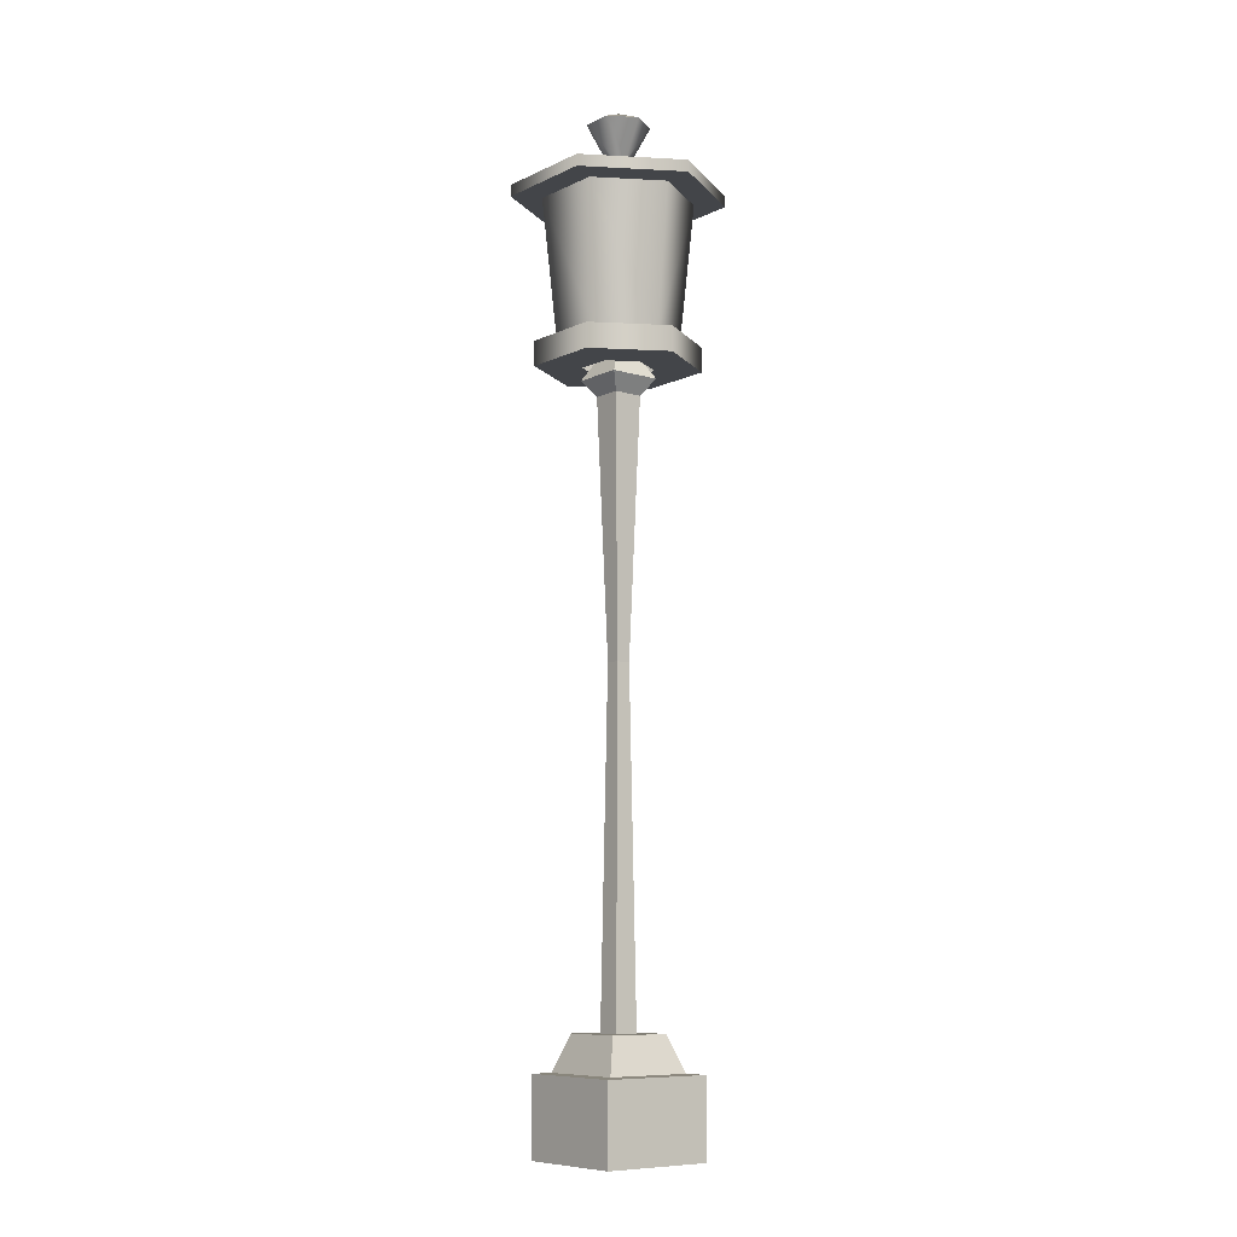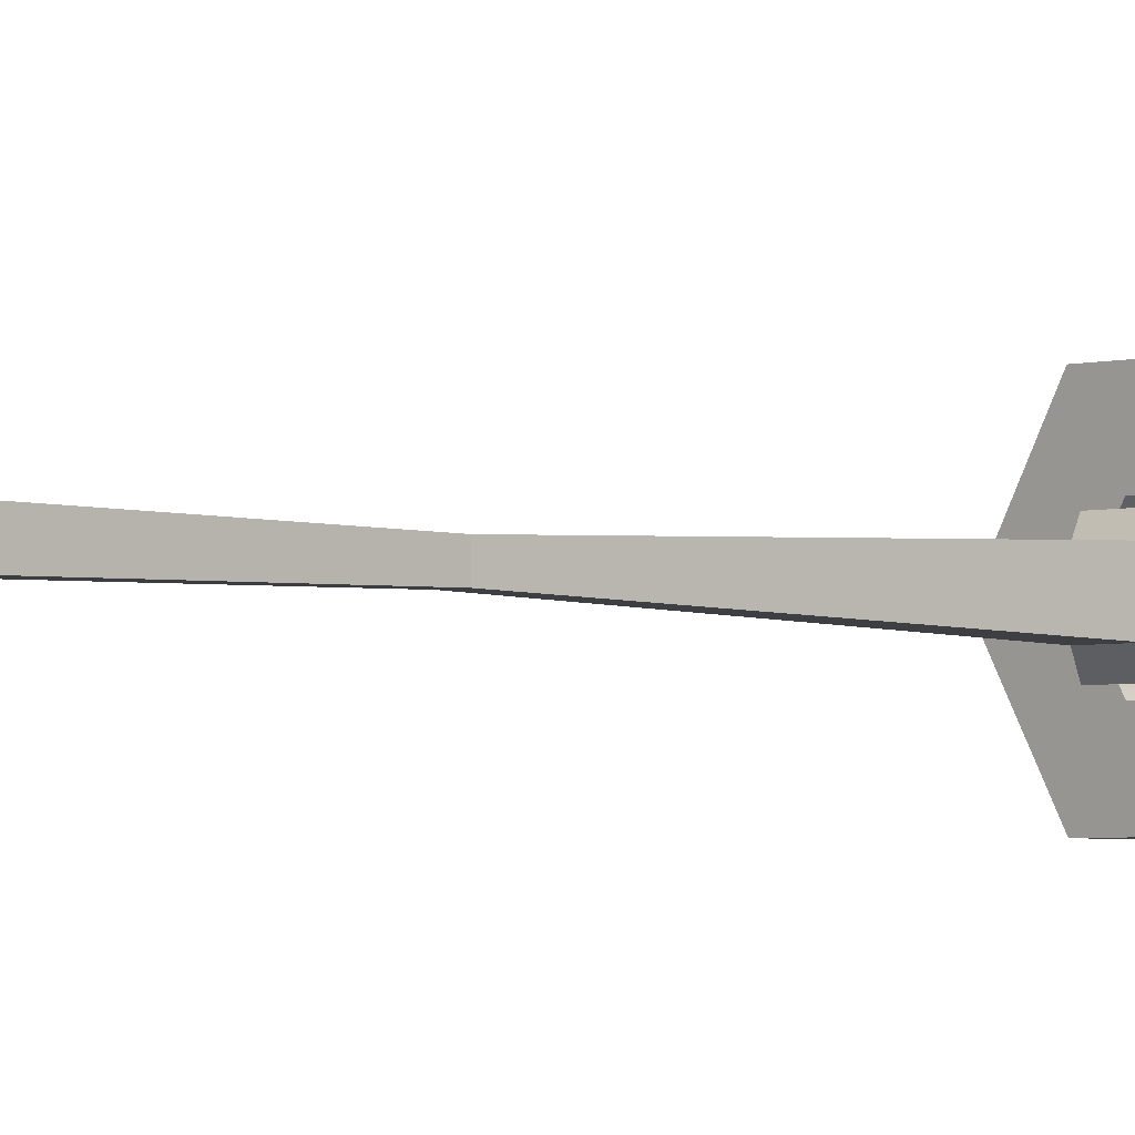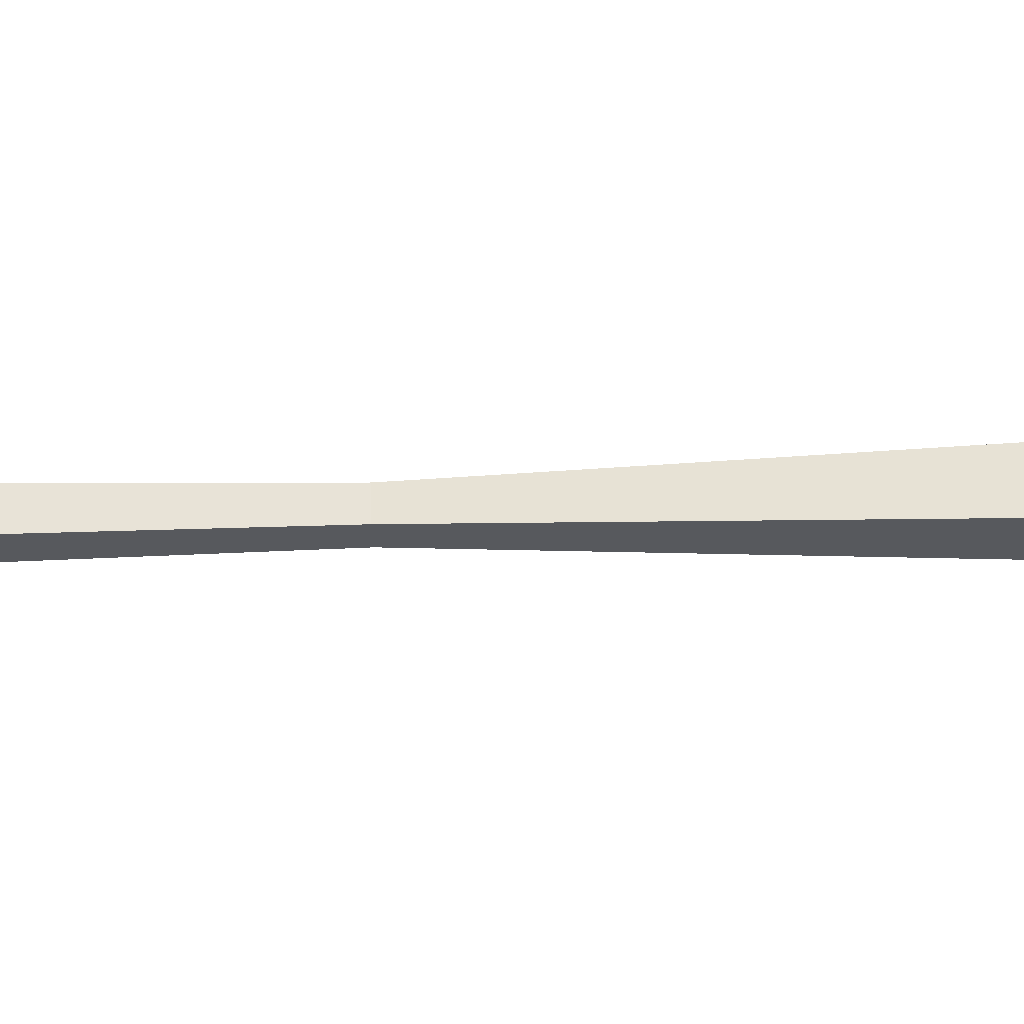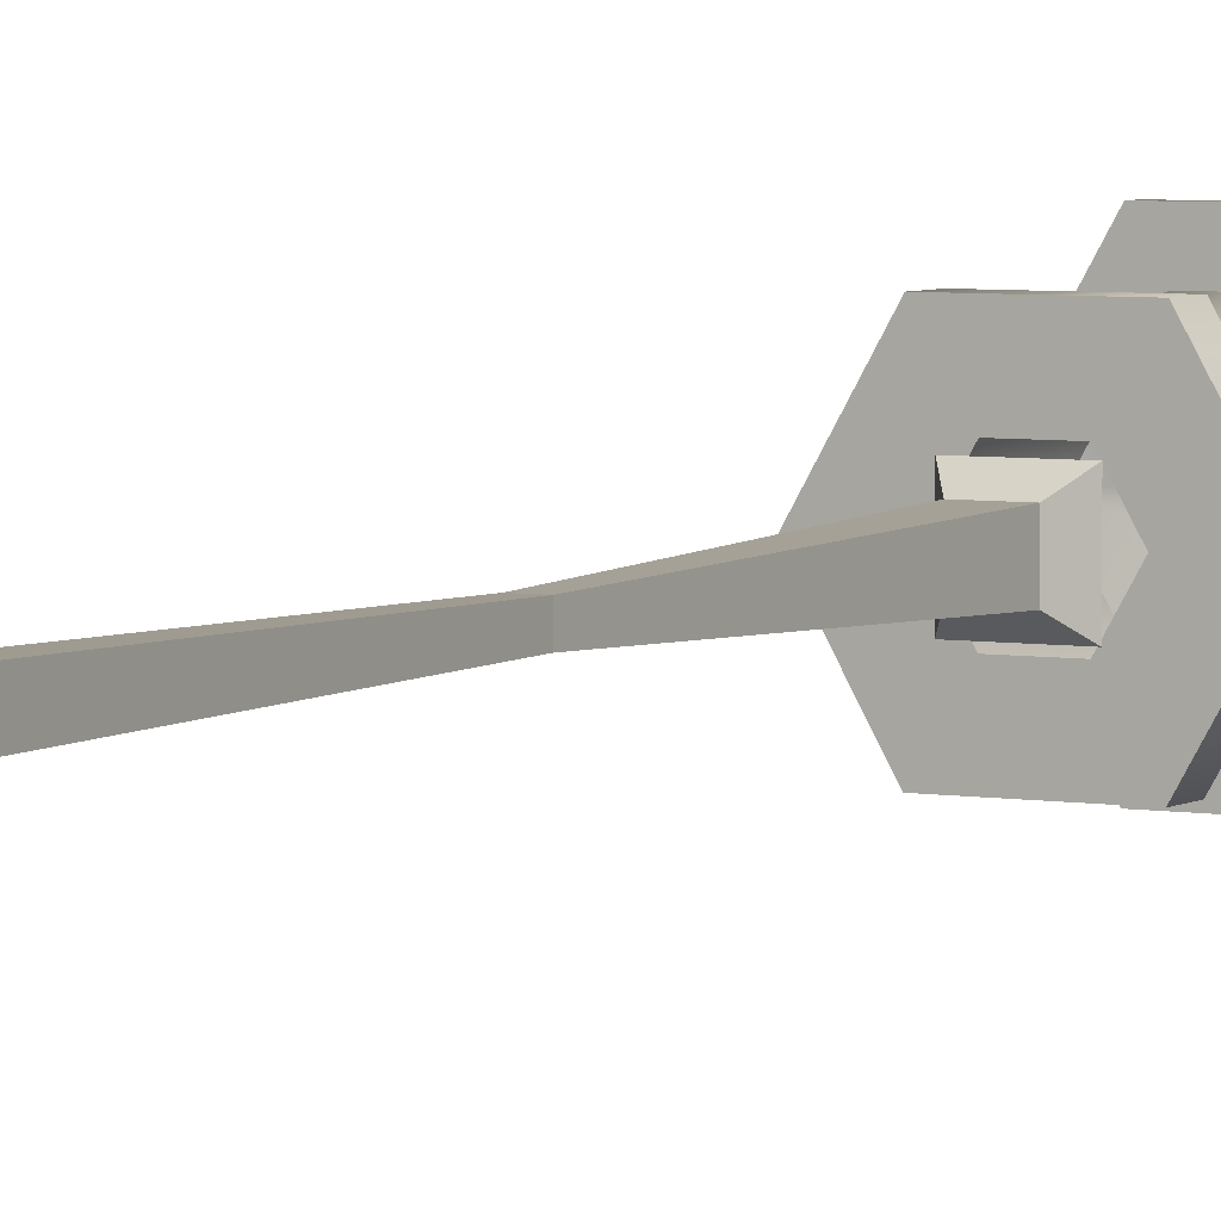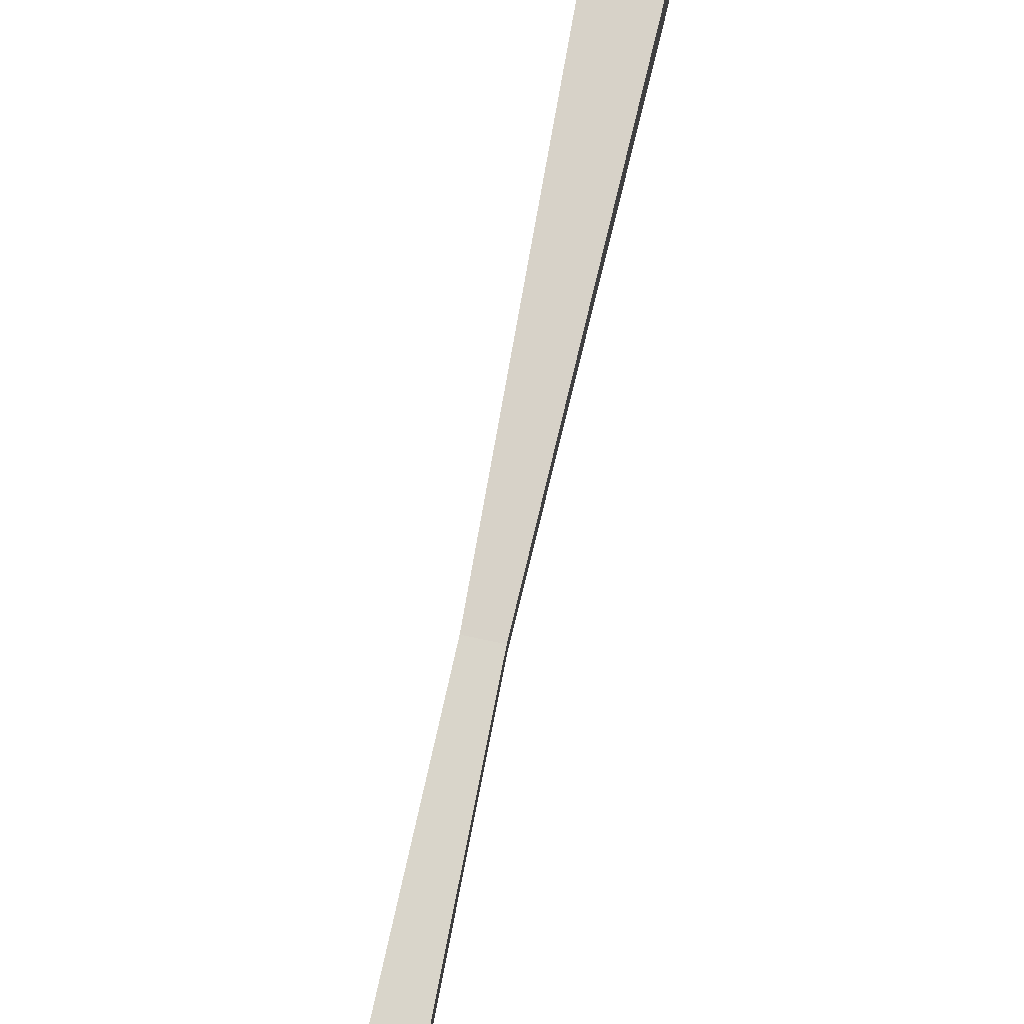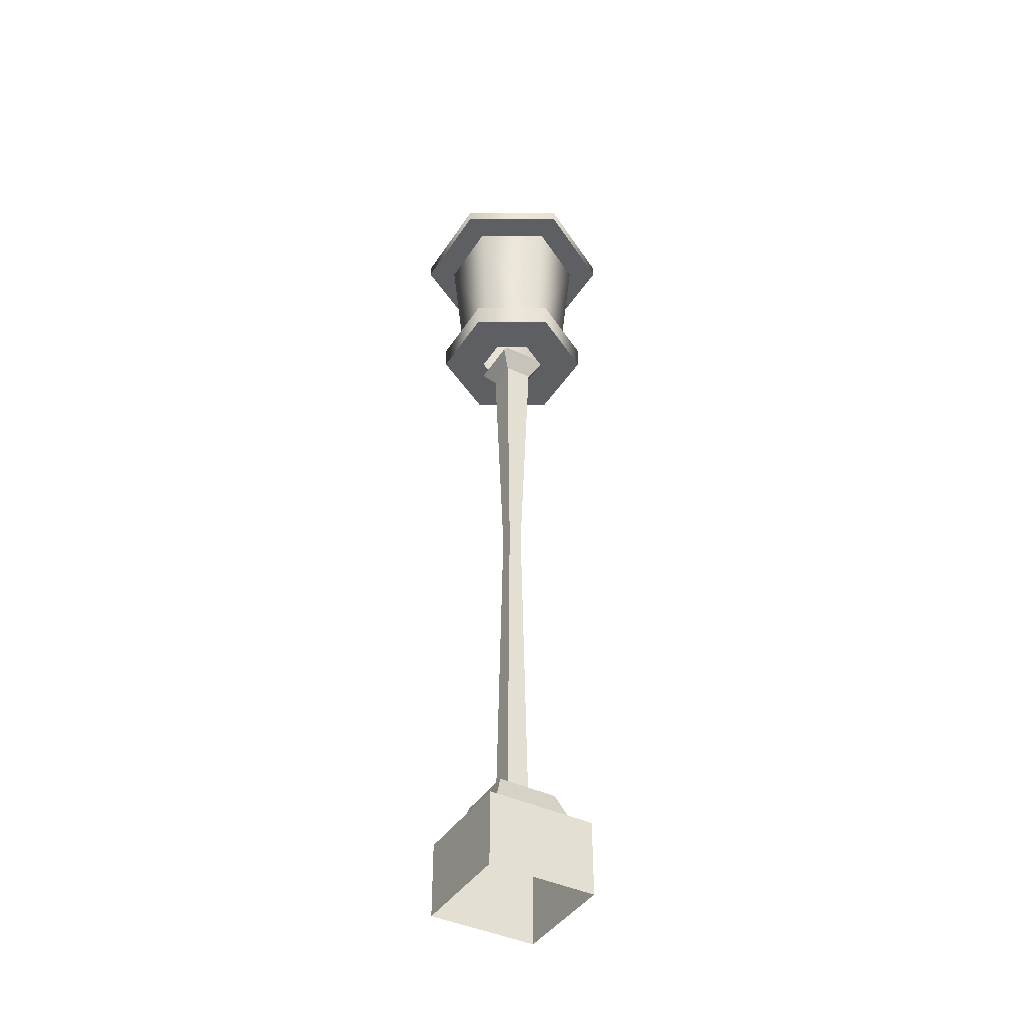
<metadata>
{"format":"obj","ext":"obj","renderer":"f3d","projection":"perspective","resolution":1024,"background":"white","views":[{"elev":-8.6,"azim":-128.4,"up":"+Y"},{"elev":-2.9,"azim":46.7,"up":"+Z"},{"elev":-29.1,"azim":92.5,"up":"+Z"},{"elev":4.7,"azim":29.1,"up":"+Z"},{"elev":75.5,"azim":11.8,"up":"+Z"},{"elev":-41.4,"azim":-120.0,"up":"+Y"}]}
</metadata>
<code>
v -4.972 0.2148 -3.972
v -4.956 0.1863 -3.956
v -4.975 0.1587 -3.975
v -4.988 -0.2775 -3.988
v -4.98 -0.8591 -3.98
v -4.947 -0.8591 -3.947
v -4.925 -0.9193 -3.925
v -4.904 -0.9211 -3.904
v -4.904 -1.053 -3.904
v -4.972 0.2148 -4.028
v -4.956 0.1863 -4.044
v -4.975 0.1587 -4.025
v -4.988 -0.2775 -4.012
v -4.98 -0.8591 -4.02
v -4.947 -0.8591 -4.053
v -4.925 -0.9193 -4.075
v -4.904 -0.9211 -4.096
v -4.904 -1.053 -4.096
v -5.028 0.2148 -4.028
v -5.044 0.1863 -4.044
v -5.025 0.1587 -4.025
v -5.012 -0.2775 -4.012
v -5.02 -0.8591 -4.02
v -5.053 -0.8591 -4.053
v -5.075 -0.9193 -4.075
v -5.096 -0.9211 -4.096
v -5.096 -1.053 -4.096
v -5.028 0.2148 -3.972
v -5.044 0.1863 -3.956
v -5.025 0.1587 -3.975
v -5.012 -0.2775 -3.988
v -5.02 -0.8591 -3.98
v -5.053 -0.8591 -3.947
v -5.075 -0.9193 -3.925
v -5.096 -0.9211 -3.904
v -5.096 -1.053 -3.904
v -4.947 0.6178 -4
v -4.98 0.5559 -4
v -4.821 0.5079 -4
v -4.821 0.4882 -4
v -4.862 0.204 -4
v -5.053 0.6178 -4
v -5.02 0.5559 -4
v -5.179 0.5079 -4
v -5.179 0.4882 -4
v -5.127 0.4882 -4
v -5.101 0.2462 -4
v -5.138 0.2462 -4
v -5.138 0.204 -4
v -5.059 0.204 -4
v -5.027 0.6178 -3.954
v -5.01 0.5559 -3.983
v -5.089 0.5079 -3.845
v -5.089 0.4882 -3.845
v -5.063 0.4882 -3.89
v -5.051 0.2462 -3.912
v -5.069 0.2462 -3.881
v -5.069 0.204 -3.881
v -5.03 0.204 -3.949
v -4.973 0.6178 -3.954
v -4.99 0.5559 -3.983
v -4.911 0.5079 -3.845
v -4.911 0.4882 -3.845
v -4.937 0.4882 -3.89
v -4.949 0.2462 -3.912
v -4.931 0.2462 -3.881
v -4.931 0.204 -3.881
v -4.97 0.204 -3.949
v -5 0.6403 -4
v -5.027 0.6178 -4.046
v -5.01 0.5559 -4.017
v -5.089 0.5079 -4.155
v -5.089 0.4882 -4.155
v -5.063 0.4882 -4.11
v -5.051 0.2462 -4.088
v -5.069 0.2462 -4.119
v -5.069 0.204 -4.119
v -5.03 0.204 -4.051
v -4.973 0.6178 -4.046
v -4.99 0.5559 -4.017
v -4.911 0.5079 -4.155
v -4.911 0.4882 -4.155
v -4.937 0.4882 -4.11
v -4.949 0.2462 -4.088
v -4.931 0.2462 -4.119
v -4.931 0.204 -4.119
v -4.97 0.204 -4.051
v -4.873 0.4882 -4
v -4.899 0.2462 -4
v -4.862 0.2462 -4
v -4.941 0.204 -4
f 1 2 10
f 10 2 11
f 2 3 11
f 11 3 12
f 3 4 12
f 12 4 13
f 4 5 13
f 13 5 14
f 5 6 14
f 14 6 15
f 6 7 15
f 15 7 16
f 7 8 16
f 16 8 17
f 8 9 17
f 17 9 18
f 10 11 19
f 19 11 20
f 11 12 20
f 20 12 21
f 12 13 21
f 21 13 22
f 13 14 22
f 22 14 23
f 14 15 23
f 23 15 24
f 15 16 24
f 24 16 25
f 16 17 25
f 25 17 26
f 17 18 26
f 26 18 27
f 19 20 28
f 28 20 29
f 20 21 29
f 29 21 30
f 21 22 30
f 30 22 31
f 22 23 31
f 31 23 32
f 23 24 32
f 32 24 33
f 24 25 33
f 33 25 34
f 25 26 34
f 34 26 35
f 26 27 35
f 35 27 36
f 28 29 1
f 1 29 2
f 29 30 2
f 2 30 3
f 30 31 3
f 3 31 4
f 31 32 4
f 4 32 5
f 32 33 5
f 5 33 6
f 33 34 6
f 6 34 7
f 34 35 7
f 7 35 8
f 35 36 8
f 8 36 9
f 69 42 51
f 42 43 51
f 51 43 52
f 43 44 52
f 44 53 52
f 44 45 53
f 53 45 54
f 45 46 54
f 54 46 55
f 46 47 55
f 55 47 56
f 47 48 56
f 56 48 57
f 48 49 57
f 57 49 58
f 49 50 58
f 58 50 59
f 69 51 60
f 51 52 60
f 60 52 61
f 52 53 61
f 53 62 61
f 53 54 62
f 62 54 63
f 54 55 63
f 63 55 64
f 55 56 64
f 64 56 65
f 56 57 65
f 65 57 66
f 57 58 66
f 66 58 67
f 58 59 67
f 67 59 68
f 69 60 37
f 60 61 37
f 37 61 38
f 61 62 38
f 62 39 38
f 62 63 39
f 39 63 40
f 63 64 40
f 40 64 88
f 64 65 88
f 88 65 89
f 65 66 89
f 89 66 90
f 66 67 90
f 90 67 41
f 67 68 41
f 41 68 91
f 69 70 42
f 42 70 43
f 43 70 71
f 43 71 44
f 71 72 44
f 44 72 45
f 45 72 73
f 45 73 46
f 46 73 74
f 46 74 47
f 47 74 75
f 47 75 48
f 48 75 76
f 48 76 49
f 49 76 77
f 49 77 50
f 50 77 78
f 69 79 70
f 70 79 71
f 71 79 80
f 71 80 72
f 80 81 72
f 72 81 73
f 73 81 82
f 73 82 74
f 74 82 83
f 74 83 75
f 75 83 84
f 75 84 76
f 76 84 85
f 76 85 77
f 77 85 86
f 77 86 78
f 78 86 87
f 69 37 79
f 79 37 80
f 80 37 38
f 80 38 81
f 38 39 81
f 81 39 82
f 82 39 40
f 82 40 83
f 83 40 88
f 83 88 84
f 84 88 89
f 84 89 85
f 85 89 90
f 85 90 86
f 86 90 41
f 86 41 87
f 87 41 91

</code>
